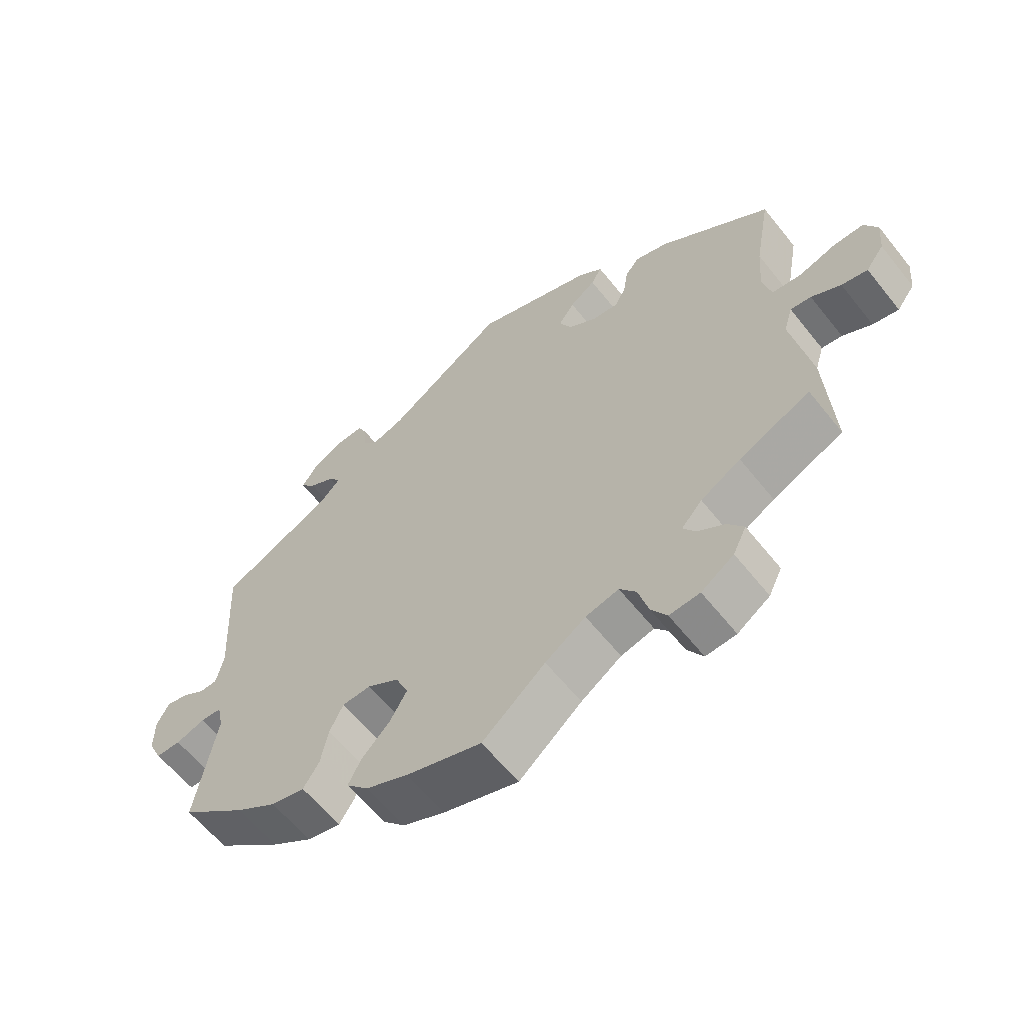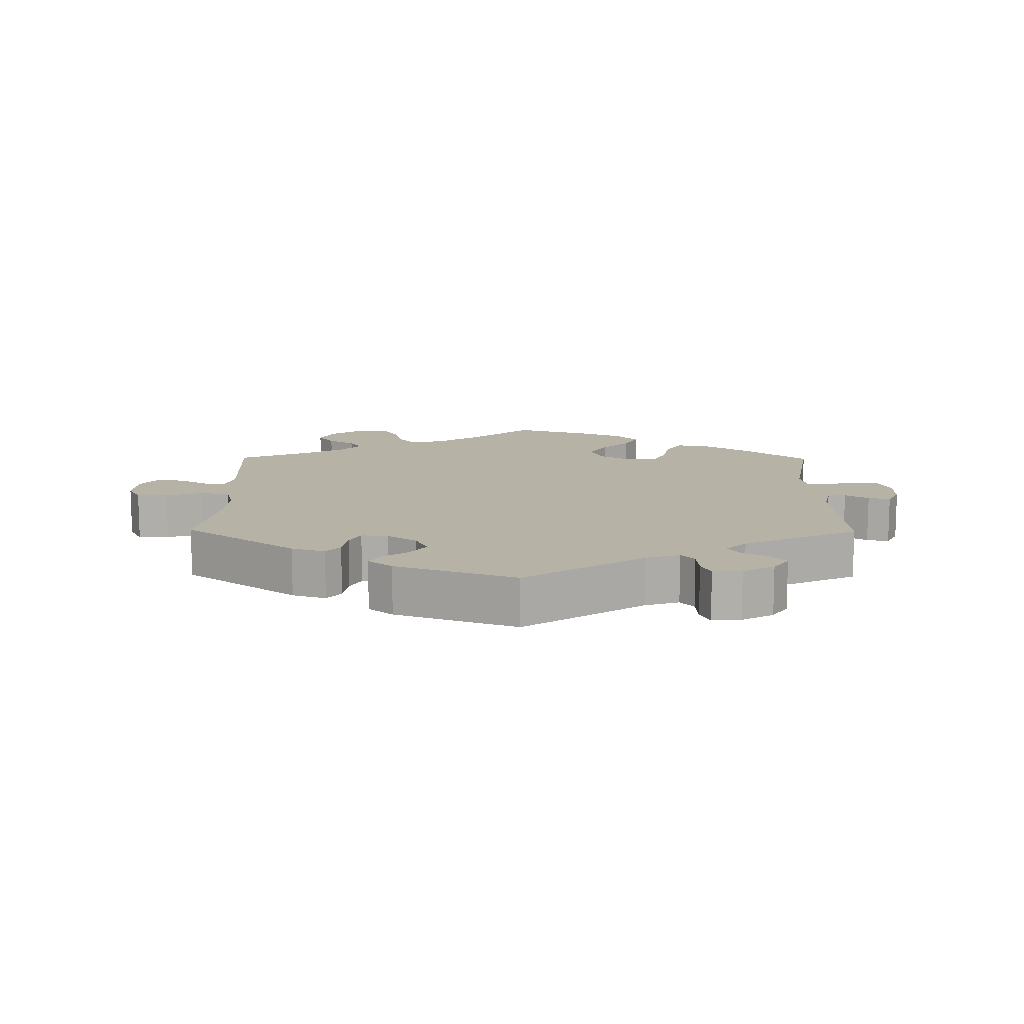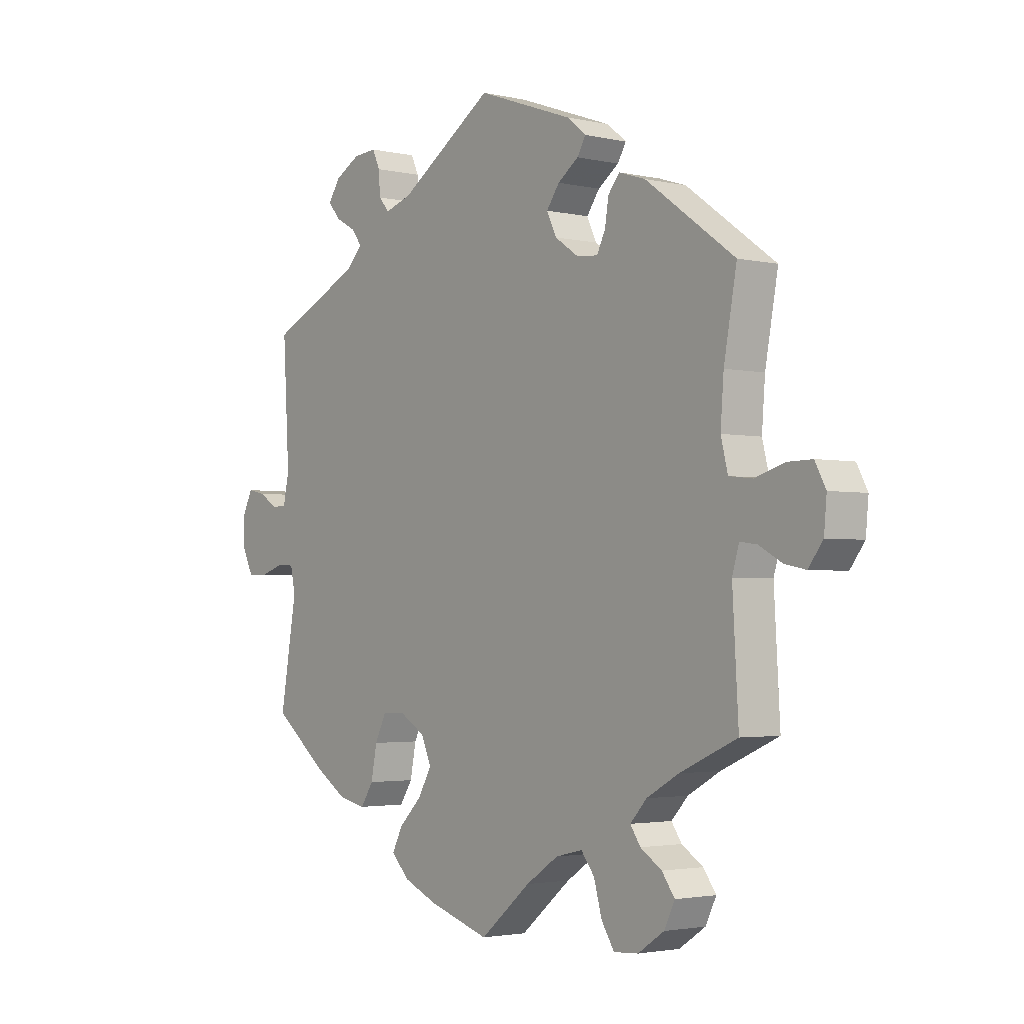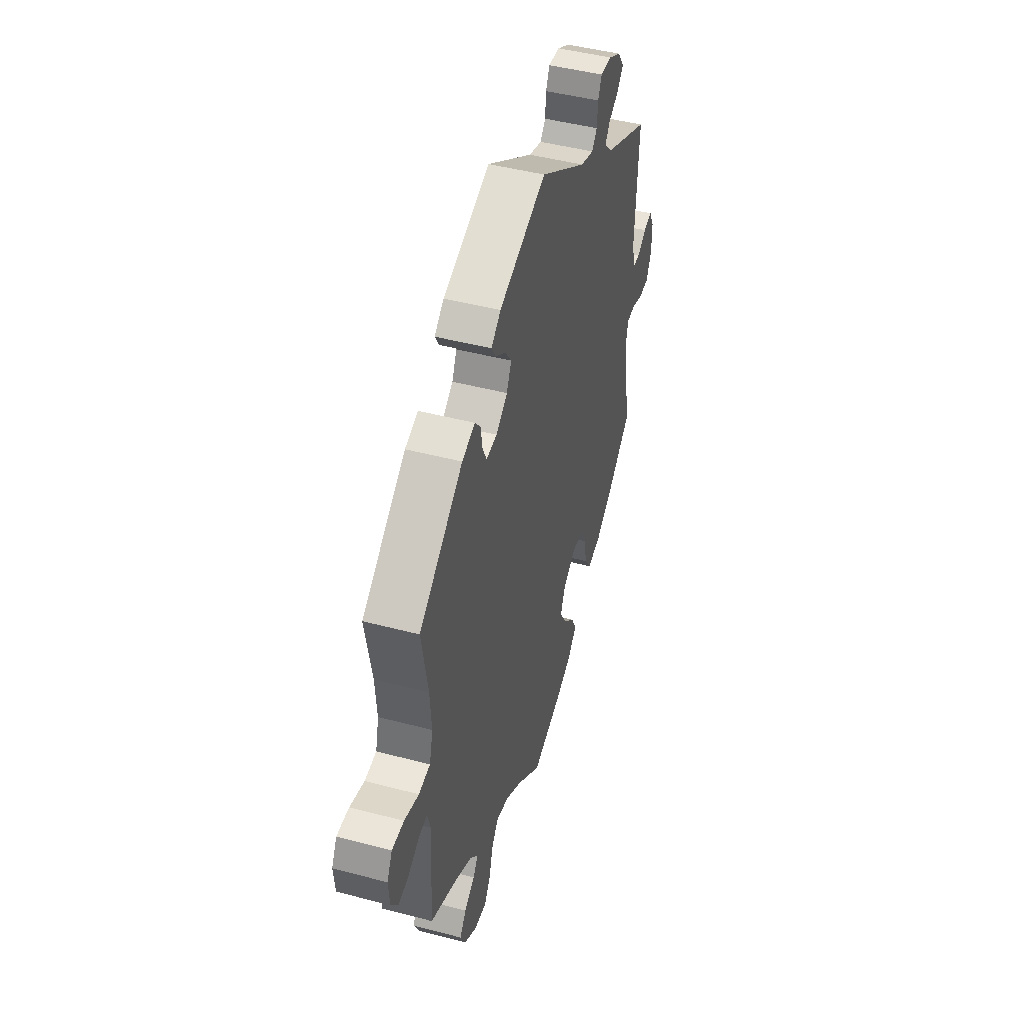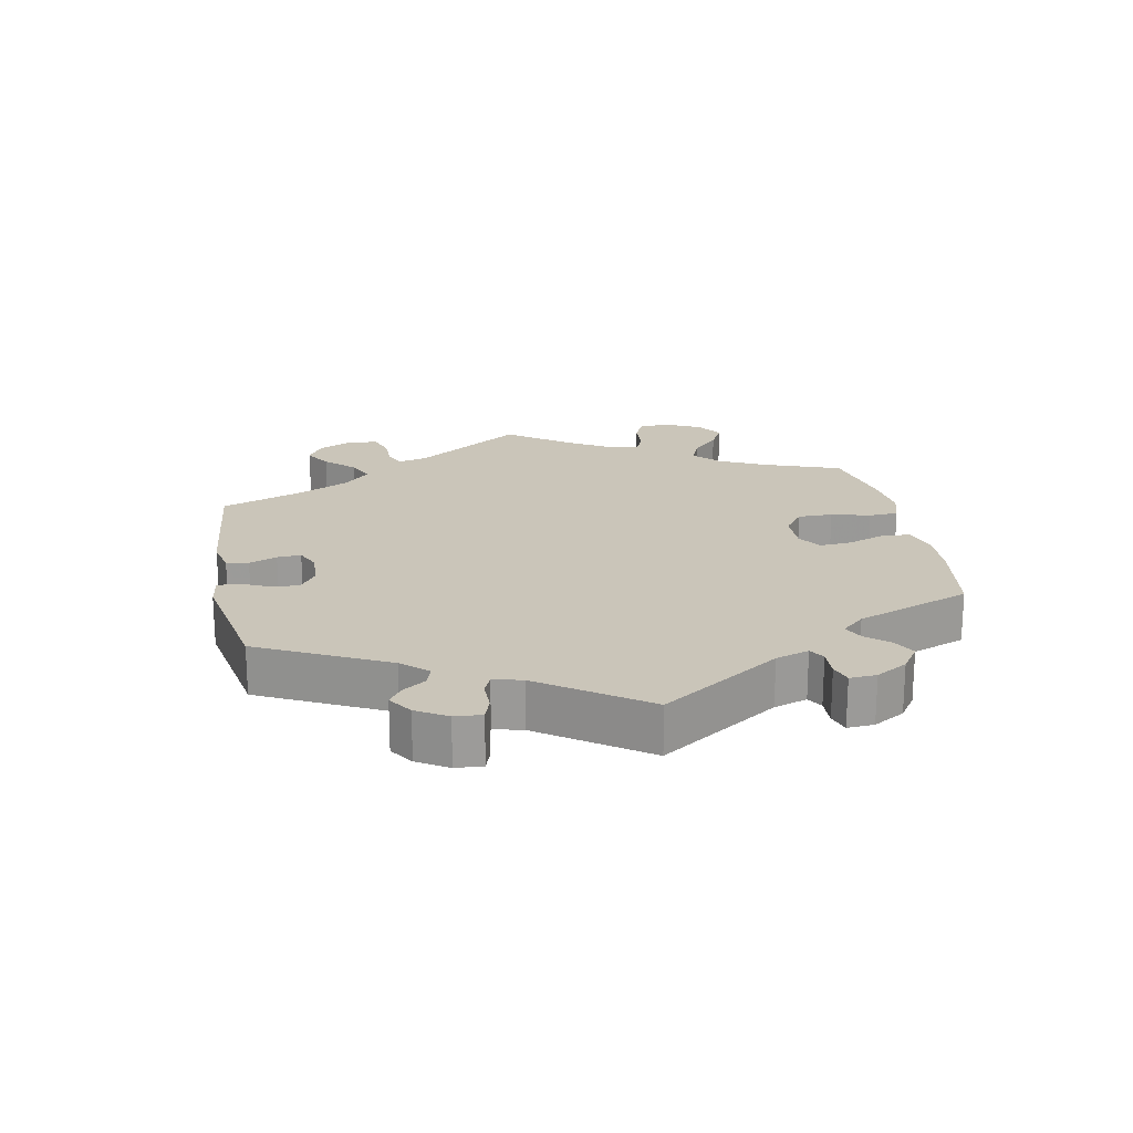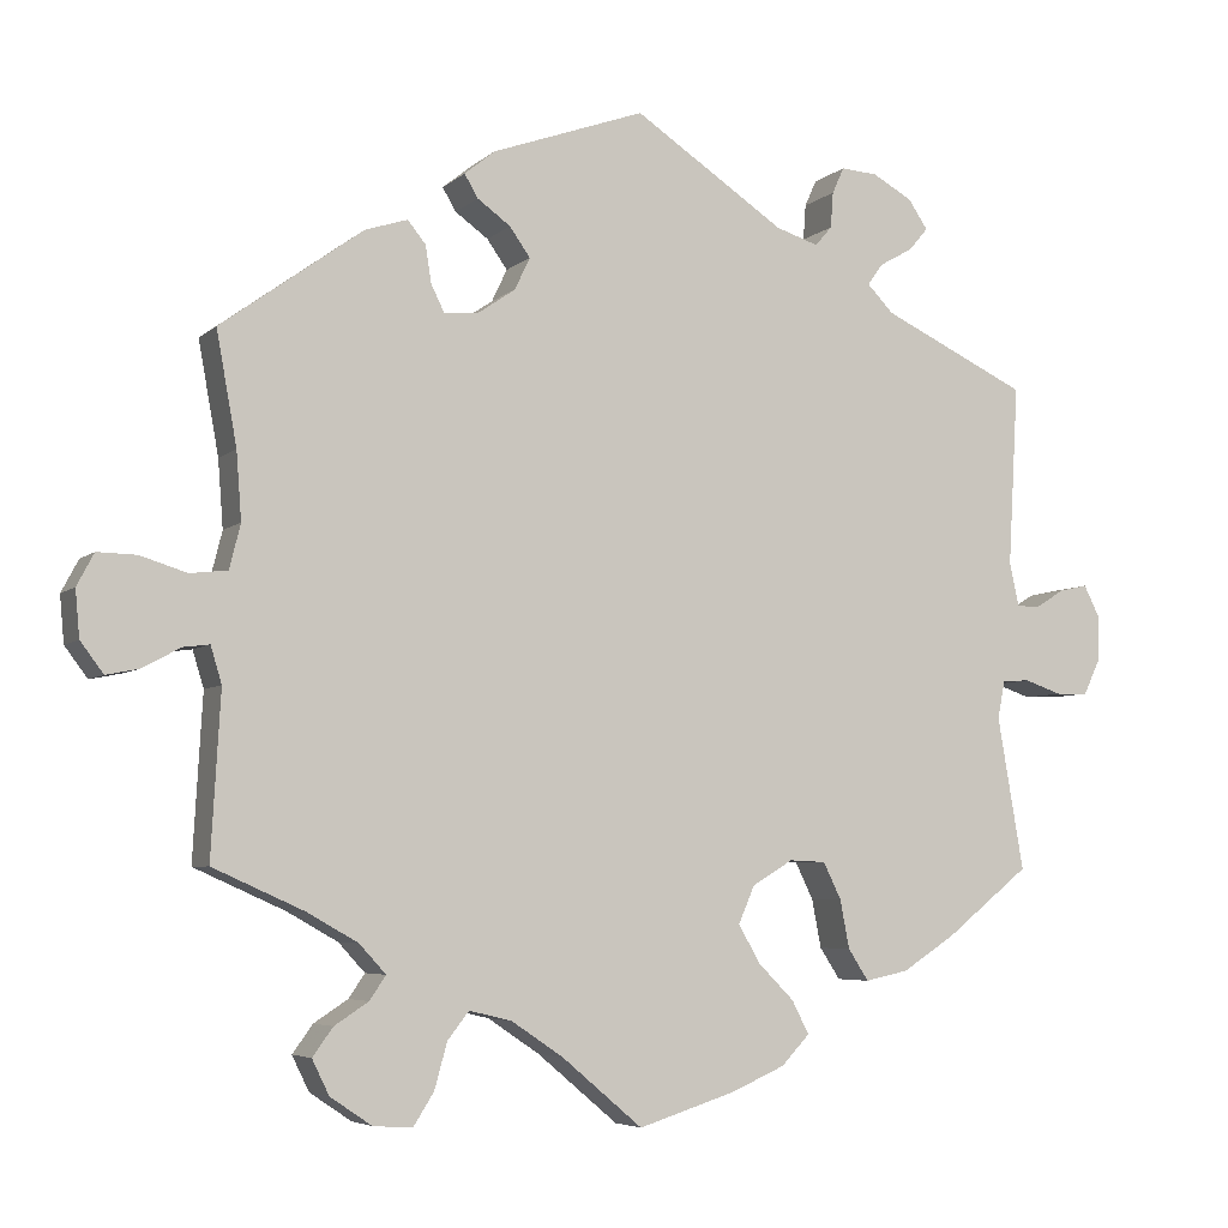
<metadata>
{"format":"obj","ext":"obj","renderer":"f3d","projection":"perspective","resolution":1024,"background":"white","views":[{"elev":-60.8,"azim":-141.6,"up":"+Z"},{"elev":12.4,"azim":0.6,"up":"+Y"},{"elev":-2.6,"azim":-128.4,"up":"+Z"},{"elev":46.2,"azim":-73.2,"up":"+Z"},{"elev":20.6,"azim":49.0,"up":"+Y"},{"elev":-5.4,"azim":-23.9,"up":"+Z"}]}
</metadata>
<code>
v 0.178 0.07 0.46
v 0.228 0.07 0.444
v 0.248 0.07 0.467
v 0.251 0.07 0.509
v 0.265 0.07 0.54
v 0.308 0.07 0.537
v 0.355 0.07 0.511
v 0.378 0.07 0.477
v 0.355 0.07 0.45
v 0.316 0.07 0.428
v 0.298 0.07 0.403
v 0.329 0.07 0.371
v 0.501 0.07 0.29
v 0.489 0.07 0.078
v 0.5 0.07 0.027
v 0.527 0.07 0.026
v 0.562 0.07 0.048
v 0.595 0.07 0.055
v 0.613 0.07 0.019
v 0.613 0.07 -0.035
v 0.593 0.07 -0.077
v 0.555 0.07 -0.078
v 0.511 0.07 -0.063
v 0.479 0.07 -0.065
v 0.47 0.07 -0.109
v 0.501 0.07 -0.289
v 0.402 0.07 -0.368
v 0.34 0.07 -0.408
v 0.289 0.07 -0.419
v 0.265 0.07 -0.382
v 0.254 0.07 -0.325
v 0.233 0.07 -0.282
v 0.19 0.07 -0.28
v 0.142 0.07 -0.309
v 0.123 0.07 -0.353
v 0.149 0.07 -0.398
v 0.191 0.07 -0.44
v 0.211 0.07 -0.479
v 0.178 0.07 -0.514
v 0.114 0.07 -0.542
v 0 0.07 -0.578
v -0.095 0.07 -0.498
v -0.156 0.07 -0.457
v -0.206 0.07 -0.445
v -0.231 0.07 -0.477
v -0.246 0.07 -0.531
v -0.27 0.07 -0.569
v -0.316 0.07 -0.566
v -0.365 0.07 -0.533
v -0.385 0.07 -0.492
v -0.361 0.07 -0.459
v -0.321 0.07 -0.433
v -0.302 0.07 -0.405
v -0.333 0.07 -0.371
v -0.393 0.07 -0.337
v -0.5 0.07 -0.289
v -0.489 0.07 -0.097
v -0.502 0.07 -0.054
v -0.533 0.07 -0.058
v -0.577 0.07 -0.082
v -0.616 0.07 -0.09
v -0.643 0.07 -0.054
v -0.648 0.07 0.001
v -0.628 0.07 0.039
v -0.582 0.07 0.038
v -0.527 0.07 0.021
v -0.483 0.07 0.026
v -0.47 0.07 0.078
v -0.476 0.07 0.157
v -0.5 0.07 0.289
v -0.333 0.07 0.41
v -0.283 0.07 0.426
v -0.262 0.07 0.4
v -0.255 0.07 0.356
v -0.239 0.07 0.324
v -0.199 0.07 0.328
v -0.155 0.07 0.358
v -0.137 0.07 0.396
v -0.161 0.07 0.43
v -0.2 0.07 0.458
v -0.216 0.07 0.485
v -0.18 0.07 0.514
v 0 0.07 0.578
v 0.178 0 0.46
v 0.228 0 0.444
v 0.248 0 0.467
v 0.251 0 0.509
v 0.265 0 0.54
v 0.308 0 0.537
v 0.355 0 0.511
v 0.378 0 0.477
v 0.355 0 0.45
v 0.316 0 0.428
v 0.298 0 0.403
v 0.329 0 0.371
v 0.501 0 0.29
v 0.489 0 0.078
v 0.5 0 0.027
v 0.527 0 0.026
v 0.562 0 0.048
v 0.595 0 0.055
v 0.613 0 0.019
v 0.613 0 -0.035
v 0.593 0 -0.077
v 0.555 0 -0.078
v 0.511 0 -0.063
v 0.479 0 -0.065
v 0.47 0 -0.109
v 0.501 0 -0.289
v 0.402 0 -0.368
v 0.34 0 -0.408
v 0.289 0 -0.419
v 0.265 0 -0.382
v 0.254 0 -0.325
v 0.233 0 -0.282
v 0.19 0 -0.28
v 0.142 0 -0.309
v 0.123 0 -0.353
v 0.149 0 -0.398
v 0.191 0 -0.44
v 0.211 0 -0.479
v 0.178 0 -0.514
v 0.114 0 -0.542
v 0 0 -0.578
v -0.095 0 -0.498
v -0.156 0 -0.457
v -0.206 0 -0.445
v -0.231 0 -0.477
v -0.246 0 -0.531
v -0.27 0 -0.569
v -0.316 0 -0.566
v -0.365 0 -0.533
v -0.385 0 -0.492
v -0.361 0 -0.459
v -0.321 0 -0.433
v -0.302 0 -0.405
v -0.333 0 -0.371
v -0.393 0 -0.337
v -0.5 0 -0.289
v -0.489 0 -0.097
v -0.502 0 -0.054
v -0.533 0 -0.058
v -0.577 0 -0.082
v -0.616 0 -0.09
v -0.643 0 -0.054
v -0.648 0 0.001
v -0.628 0 0.039
v -0.582 0 0.038
v -0.527 0 0.021
v -0.483 0 0.026
v -0.47 0 0.078
v -0.476 0 0.157
v -0.5 0 0.289
v -0.333 0 0.41
v -0.283 0 0.426
v -0.262 0 0.4
v -0.255 0 0.356
v -0.239 0 0.324
v -0.199 0 0.328
v -0.155 0 0.358
v -0.137 0 0.396
v -0.161 0 0.43
v -0.2 0 0.458
v -0.216 0 0.485
v -0.18 0 0.514
v 0 0 0.578
f 82 83 1
f 79 80 81 82
f 78 79 82 1
f 77 78 1 2
f 76 77 2
f 71 72 73 74
f 69 70 71 74
f 68 69 74 75
f 67 68 75 76
f 63 64 65 66
f 63 66 67
f 62 63 67
f 59 60 61 62
f 58 59 62 67
f 57 58 67 76
f 55 56 57 76
f 49 50 51 52
f 49 52 53
f 48 49 53
f 45 46 47 48
f 44 45 48 53
f 43 44 53 54
f 39 40 41 42
f 39 42 43
f 36 37 38 39
f 35 36 39 43
f 34 35 43 54
f 28 29 30 31
f 28 31 32
f 25 26 27 28
f 24 25 28 32
f 20 21 22 23
f 20 23 24
f 19 20 24
f 16 17 18 19
f 15 16 19 24
f 14 15 24 32
f 12 13 14 32
f 7 8 9 10
f 7 10 11
f 6 7 11
f 3 4 5 6
f 3 6 11
f 2 3 11
f 33 34 54 55
f 33 55 76 2
f 12 32 33
f 2 11 12 33
f 84 166 165
f 165 164 163 162
f 84 165 162 161
f 85 84 161 160
f 85 160 159
f 157 156 155 154
f 157 154 153 152
f 158 157 152 151
f 159 158 151 150
f 149 148 147 146
f 150 149 146
f 150 146 145
f 145 144 143 142
f 150 145 142 141
f 159 150 141 140
f 159 140 139 138
f 135 134 133 132
f 136 135 132
f 136 132 131
f 131 130 129 128
f 136 131 128 127
f 137 136 127 126
f 125 124 123 122
f 126 125 122
f 122 121 120 119
f 126 122 119 118
f 137 126 118 117
f 114 113 112 111
f 115 114 111
f 111 110 109 108
f 115 111 108 107
f 106 105 104 103
f 107 106 103
f 107 103 102
f 102 101 100 99
f 107 102 99 98
f 115 107 98 97
f 115 97 96 95
f 93 92 91 90
f 94 93 90
f 94 90 89
f 89 88 87 86
f 94 89 86
f 94 86 85
f 138 137 117 116
f 85 159 138 116
f 116 115 95
f 116 95 94 85
f 1 84 85 2
f 2 85 86 3
f 3 86 87 4
f 4 87 88 5
f 5 88 89 6
f 6 89 90 7
f 7 90 91 8
f 8 91 92 9
f 9 92 93 10
f 10 93 94 11
f 11 94 95 12
f 12 95 96 13
f 13 96 97 14
f 14 97 98 15
f 15 98 99 16
f 16 99 100 17
f 17 100 101 18
f 18 101 102 19
f 19 102 103 20
f 20 103 104 21
f 21 104 105 22
f 22 105 106 23
f 23 106 107 24
f 24 107 108 25
f 25 108 109 26
f 26 109 110 27
f 27 110 111 28
f 28 111 112 29
f 29 112 113 30
f 30 113 114 31
f 31 114 115 32
f 32 115 116 33
f 33 116 117 34
f 34 117 118 35
f 35 118 119 36
f 36 119 120 37
f 37 120 121 38
f 38 121 122 39
f 39 122 123 40
f 40 123 124 41
f 41 124 125 42
f 42 125 126 43
f 43 126 127 44
f 44 127 128 45
f 45 128 129 46
f 46 129 130 47
f 47 130 131 48
f 48 131 132 49
f 49 132 133 50
f 50 133 134 51
f 51 134 135 52
f 52 135 136 53
f 53 136 137 54
f 54 137 138 55
f 55 138 139 56
f 56 139 140 57
f 57 140 141 58
f 58 141 142 59
f 59 142 143 60
f 60 143 144 61
f 61 144 145 62
f 62 145 146 63
f 63 146 147 64
f 64 147 148 65
f 65 148 149 66
f 66 149 150 67
f 67 150 151 68
f 68 151 152 69
f 69 152 153 70
f 70 153 154 71
f 71 154 155 72
f 72 155 156 73
f 73 156 157 74
f 74 157 158 75
f 75 158 159 76
f 76 159 160 77
f 77 160 161 78
f 78 161 162 79
f 79 162 163 80
f 80 163 164 81
f 81 164 165 82
f 82 165 166 83
f 83 166 84 1

</code>
